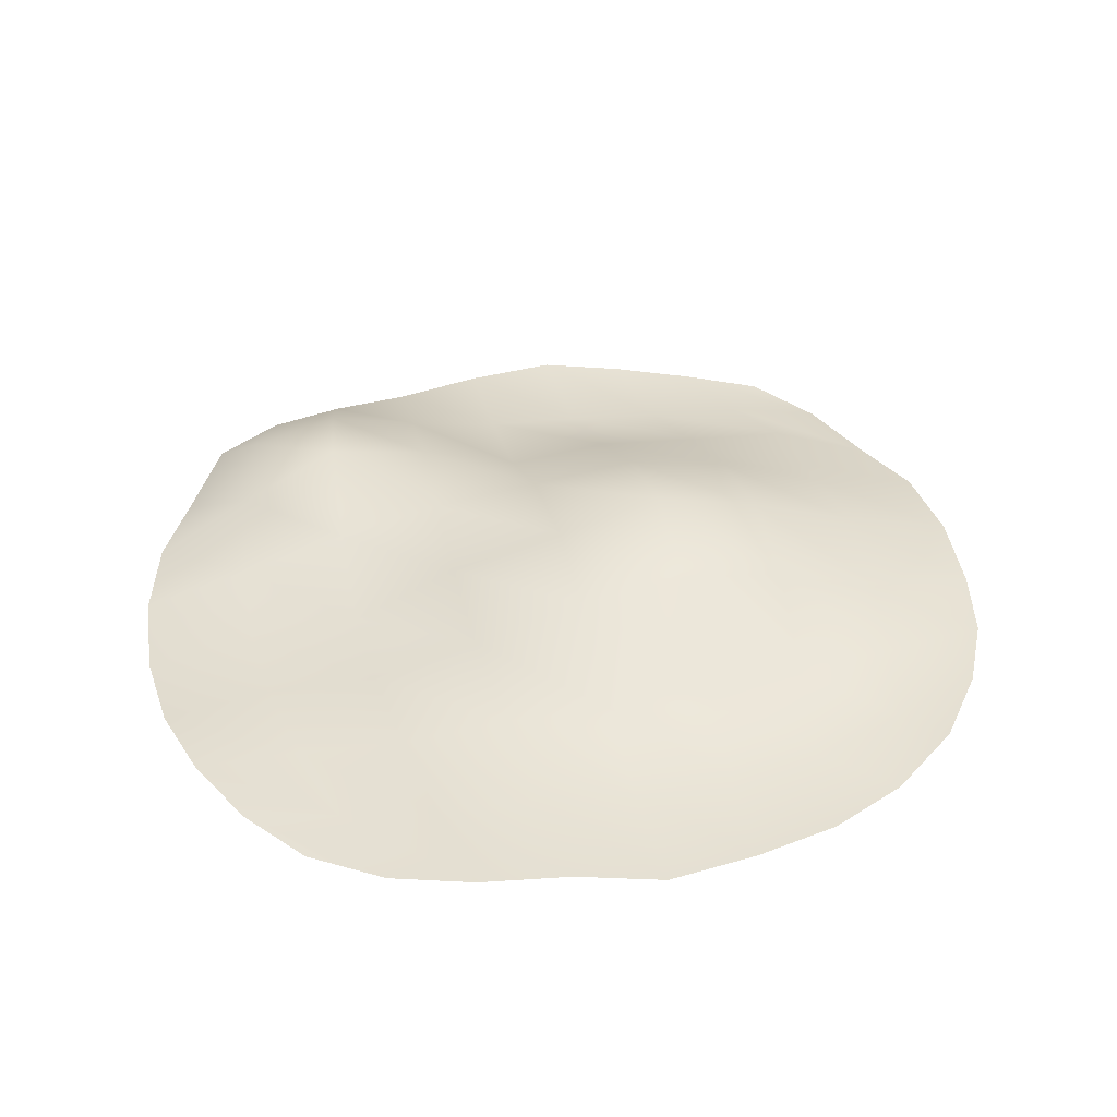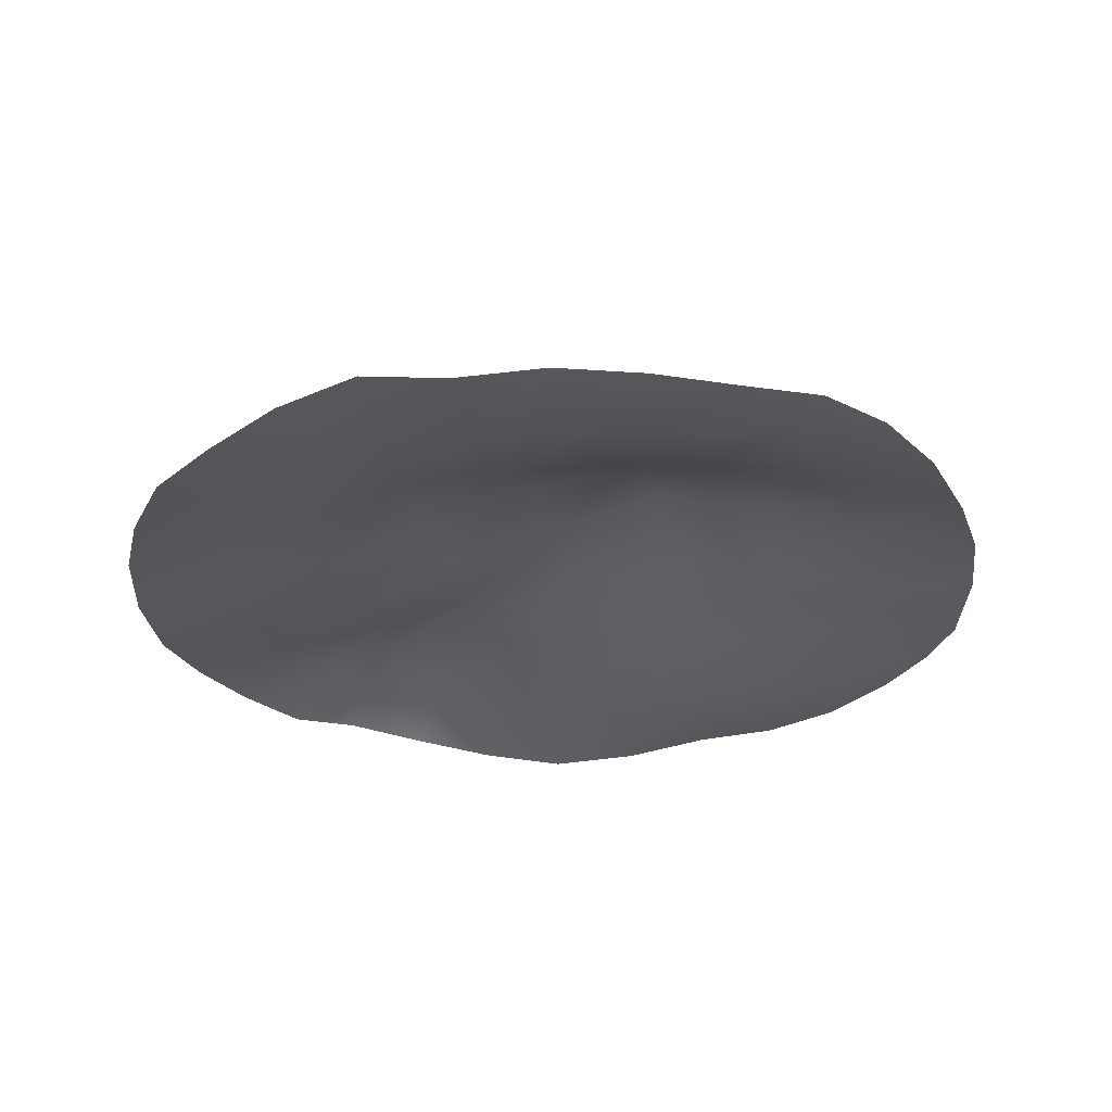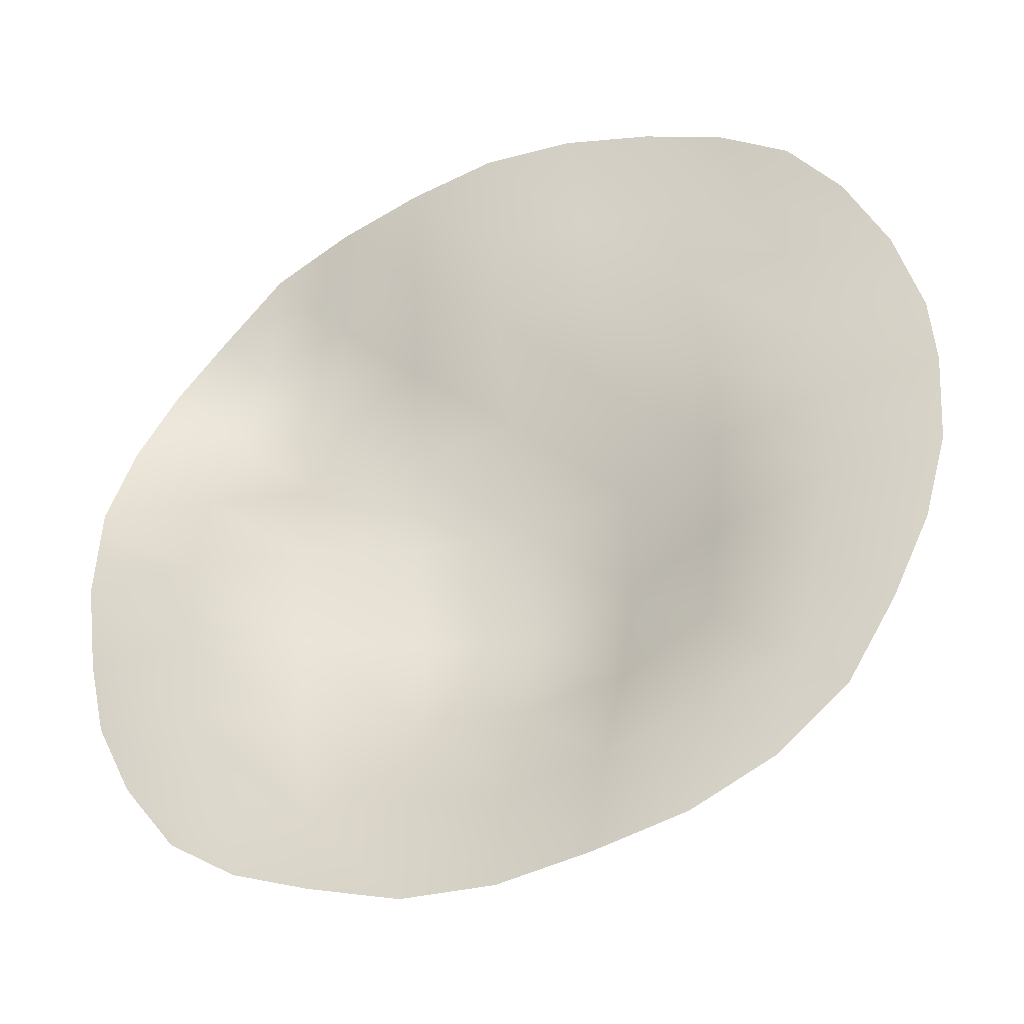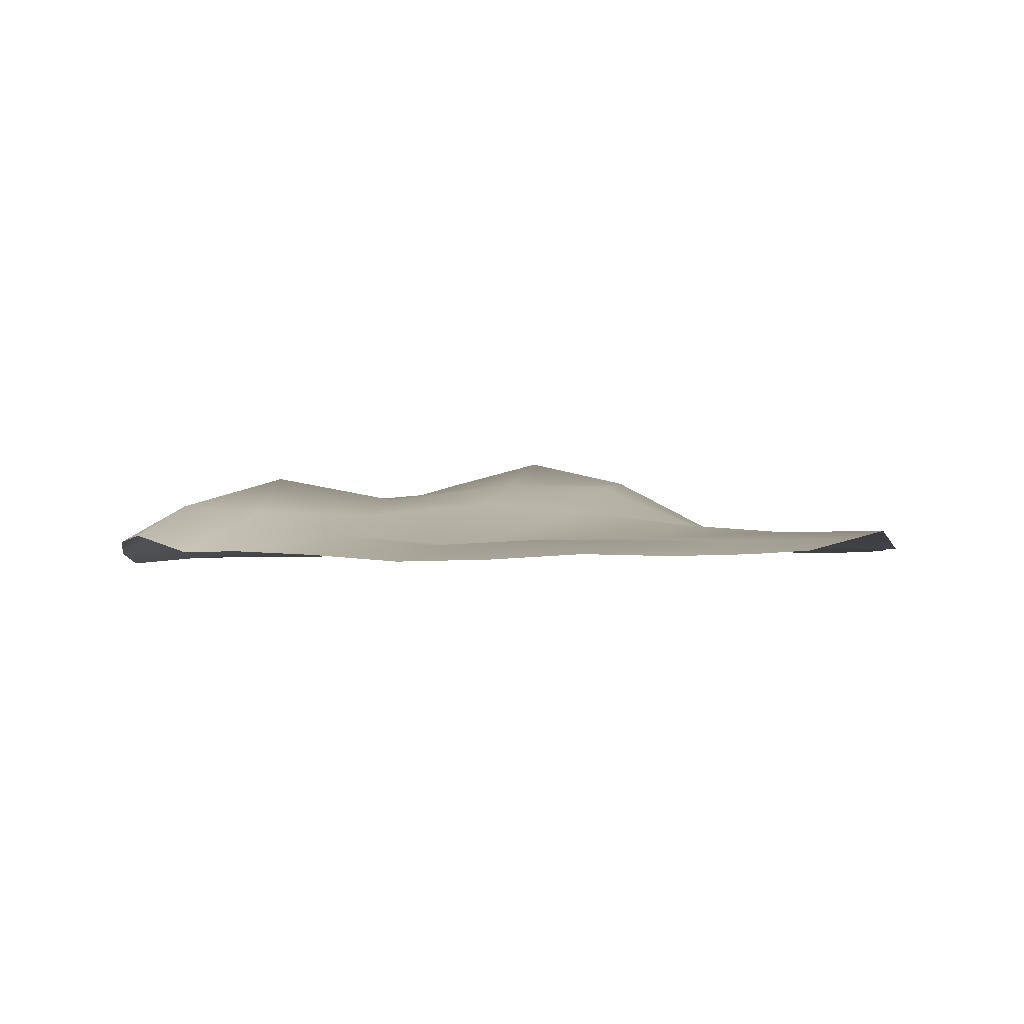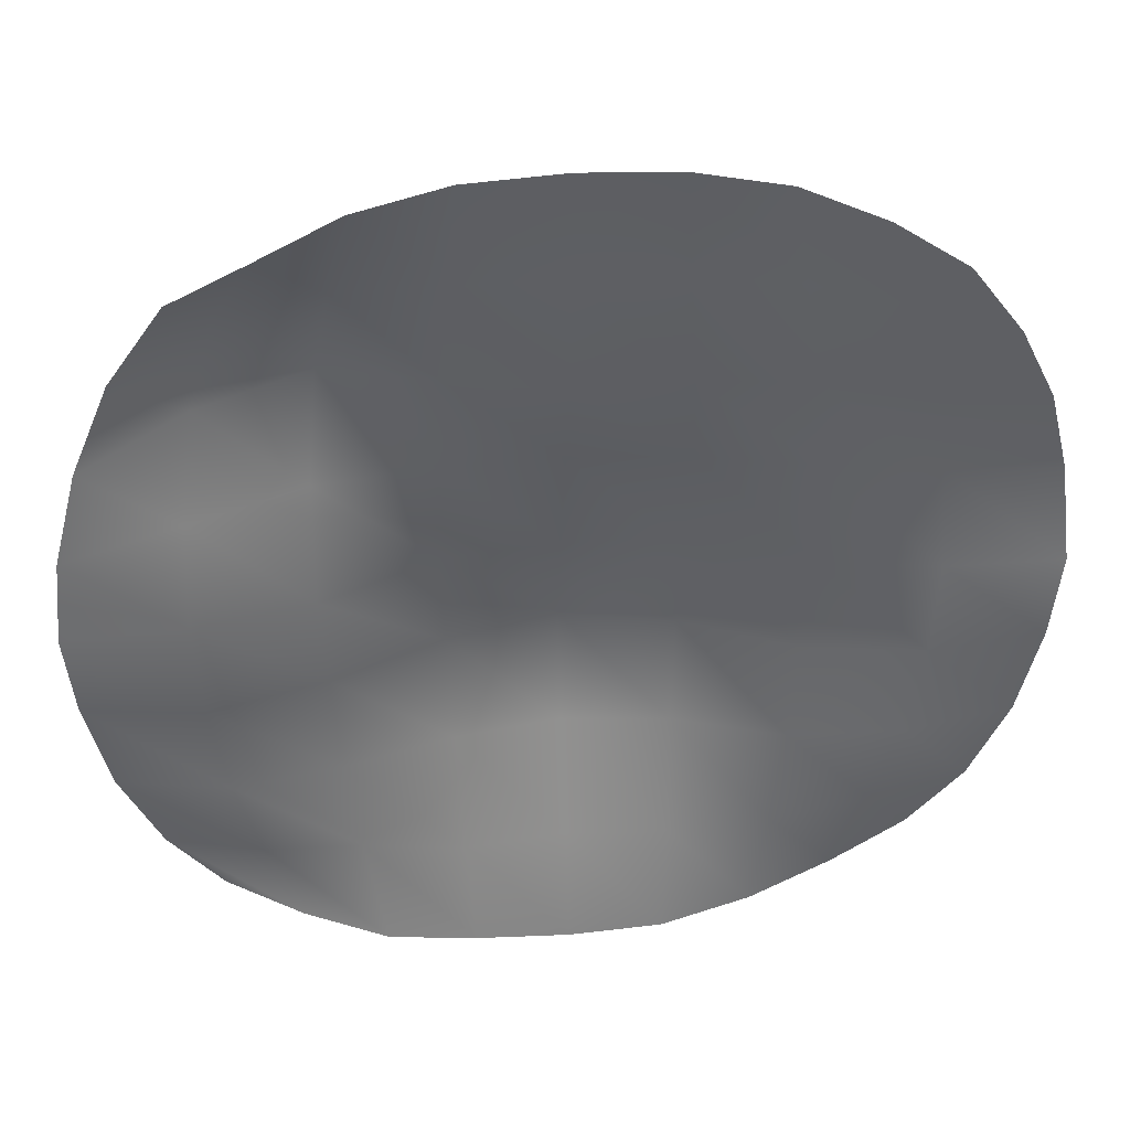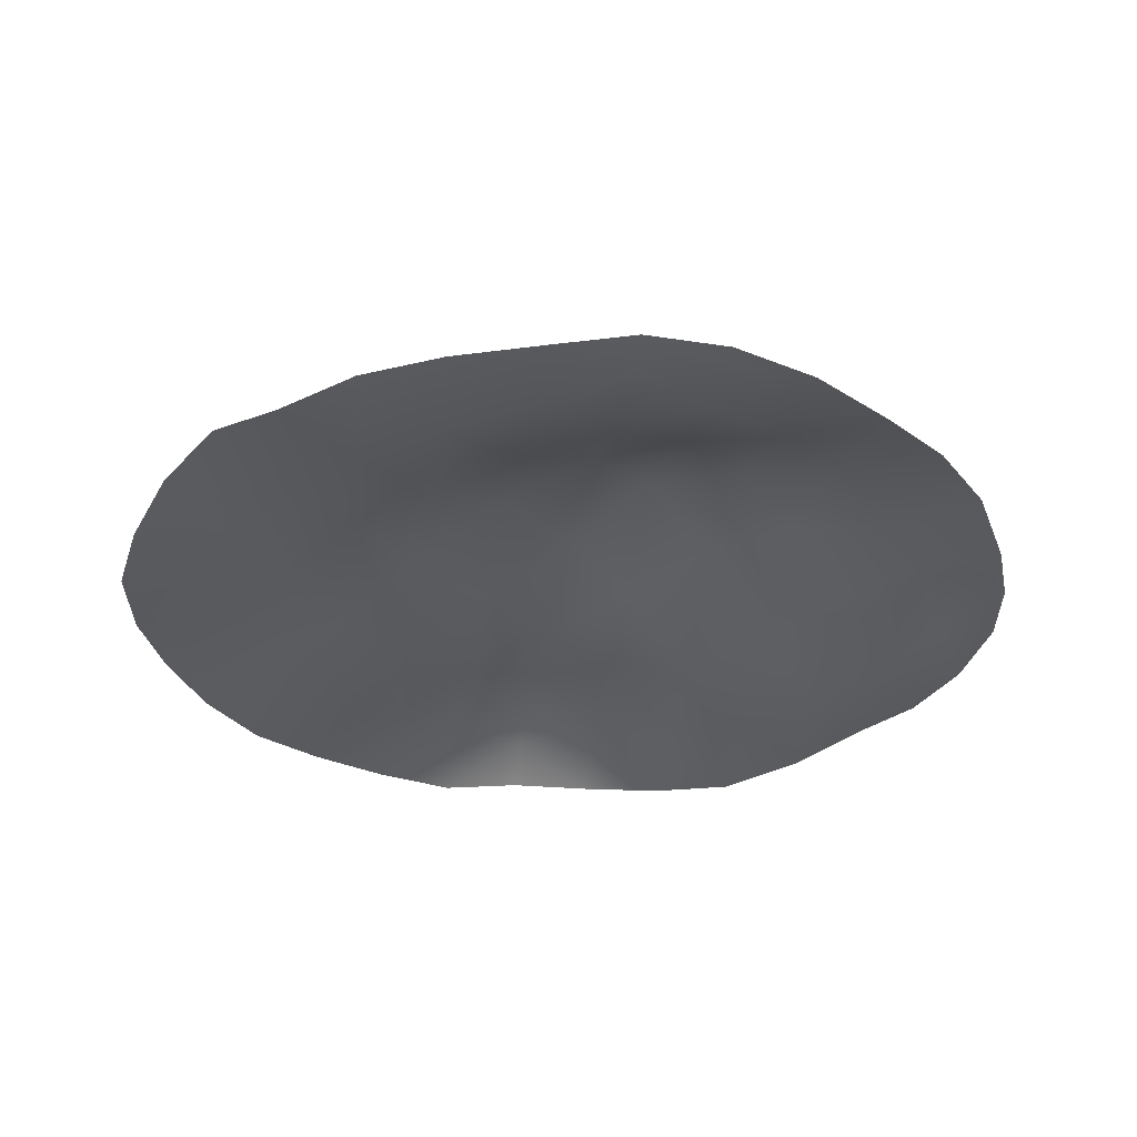
<metadata>
{"format":"obj","ext":"obj","renderer":"f3d","projection":"perspective","resolution":1024,"background":"white","views":[{"elev":38.0,"azim":76.5,"up":"+Y"},{"elev":-27.5,"azim":102.3,"up":"+Y"},{"elev":-40.1,"azim":23.3,"up":"+Z"},{"elev":-1.8,"azim":14.4,"up":"+Y"},{"elev":40.1,"azim":-6.7,"up":"+Z"},{"elev":-31.2,"azim":126.9,"up":"+Y"}]}
</metadata>
<code>
g BonsaiDish3Fill
v 0.4241 0.1543 0.6242
v 0.6242 0.1651 0.4241
v 0.5404 0.158 0.5404
v 0.4753 0.1712 0.4753
v 0.2932 0.1572 0.687
v 0.687 0.1873 0.2932
v 0.3219 0.1802 0.5172
v 0.1497 0.1485 0.7247
v 0.5172 0.1825 0.3219
v 0.7247 0.2036 0.1498
v 0.1626 0.1818 0.5438
v -0.0009784 0.1455 0.7364
v 0.3465 0.1874 0.3467
v 0.5447 0.2018 0.1632
v 0.7372 0.1724 -3.493e-05
v -0.0002128 0.1742 0.5528
v -0.1513 0.1569 0.7223
v 0.1741 0.1863 0.3635
v 0.3659 0.2153 0.177
v 0.5529 0.1769 -1.24e-05
v 0.7247 0.1787 -0.1497
v -0.1634 0.192 0.5429
v -0.2935 0.1635 0.6828
v -0.0005731 0.1774 0.368
v 0.1863 0.2415 0.19
v 0.3694 0.2116 0.000483
v 0.5428 0.1743 -0.1626
v 0.6869 0.1727 -0.2932
v -0.3219 0.2339 0.5162
v -0.4209 0.164 0.6174
v -0.1748 0.2314 0.3621
v 0.001769 0.2568 0.19
v 0.1859 0.2913 0.001631
v 0.3549 0.2172 -0.1736
v 0.516 0.1695 -0.3214
v 0.6241 0.1719 -0.4241
v -0.4786 0.2465 0.4786
v -0.5397 0.1936 0.5397
v -0.6247 0.1846 0.4244
v -0.3465 0.2998 0.3468
v -0.5219 0.2546 0.3219
v -0.6832 0.1647 0.2935
v 0.4759 0.1833 -0.4756
v 0.5404 0.1895 -0.5404
v 0.426 0.1965 -0.6258
v -0.181 0.2649 0.1837
v -0.5444 0.2011 0.1621
v -0.7211 0.1476 0.1519
v -0.364 0.2579 0.1726
v 0.3417 0.2036 -0.3439
v 0.3206 0.1944 -0.5159
v 0.2945 0.1898 -0.689
v -0.0003254 0.3012 -0.004561
v 0.1784 0.3084 -0.1814
v -0.1836 0.282 -0.0005754
v -0.3664 0.2014 -0.0001926
v 0.1703 0.2781 -0.3594
v 0.1623 0.2138 -0.5433
v 0.15 0.1803 -0.7254
v -1.007e-05 0.3495 -0.1843
v -1.007e-05 0.3048 -0.3649
v -1.007e-05 0.2371 -0.5529
v -1.007e-05 0.1878 -0.7392
v -0.1776 0.3058 -0.1814
v -0.1695 0.2748 -0.3585
v -0.1621 0.2123 -0.5429
v -0.1506 0.1867 -0.7269
v -0.3572 0.224 -0.1736
v -0.3451 0.2148 -0.3457
v -0.3244 0.2154 -0.5196
v -0.2923 0.1681 -0.6855
v -0.5518 0.1684 0.0002578
v -0.7366 0.1586 0.000438
v -0.5413 0.1636 -0.1625
v -0.7247 0.1763 -0.1498
v -0.5153 0.1634 -0.321
v -0.6869 0.1682 -0.2931
v -0.4756 0.1797 -0.4755
v -0.4242 0.178 -0.6242
v -0.6241 0.1695 -0.4241
v -0.5404 0.1815 -0.5404
g BonsaiDish3Fill_0
f 3 2 1
f 2 4 1
f 1 4 5
f 2 6 4
f 4 7 5
f 5 7 8
f 6 9 4
f 4 9 7
f 6 10 9
f 7 11 8
f 8 11 12
f 9 13 7
f 7 13 11
f 10 14 9
f 9 14 13
f 10 15 14
f 11 16 12
f 12 16 17
f 13 18 11
f 11 18 16
f 14 19 13
f 13 19 18
f 15 20 14
f 14 20 19
f 15 21 20
f 16 22 17
f 17 22 23
f 18 24 16
f 16 24 22
f 19 25 18
f 18 25 24
f 20 26 19
f 19 26 25
f 21 27 20
f 20 27 26
f 21 28 27
f 22 29 23
f 23 29 30
f 24 31 22
f 22 31 29
f 25 32 24
f 24 32 31
f 26 33 25
f 25 33 32
f 27 34 26
f 26 34 33
f 28 35 27
f 27 35 34
f 28 36 35
f 29 37 30
f 30 37 38
f 37 39 38
f 31 40 29
f 29 40 37
f 37 41 39
f 40 41 37
f 41 42 39
f 36 43 35
f 36 44 43
f 44 45 43
f 31 46 40
f 32 46 31
f 41 47 42
f 47 48 42
f 40 49 41
f 46 49 40
f 49 47 41
f 35 43 50
f 35 50 34
f 43 45 51
f 43 51 50
f 45 52 51
f 32 53 46
f 33 53 32
f 34 54 33
f 34 50 54
f 33 54 53
f 46 55 49
f 53 55 46
f 49 56 47
f 55 56 49
f 50 51 57
f 50 57 54
f 51 52 58
f 51 58 57
f 52 59 58
f 54 60 53
f 53 60 55
f 54 57 60
f 57 58 61
f 57 61 60
f 58 59 62
f 58 62 61
f 59 63 62
f 60 64 55
f 60 61 64
f 55 64 56
f 61 62 65
f 61 65 64
f 62 63 66
f 62 66 65
f 63 67 66
f 64 68 56
f 64 65 68
f 65 66 69
f 65 69 68
f 66 67 70
f 66 70 69
f 67 71 70
f 56 68 72
f 56 72 47
f 47 72 48
f 72 73 48
f 68 74 72
f 72 74 73
f 68 69 74
f 74 75 73
f 69 76 74
f 74 76 75
f 69 70 76
f 76 77 75
f 70 71 78
f 70 78 76
f 76 78 77
f 71 79 78
f 78 80 77
f 78 79 80
f 79 81 80

</code>
